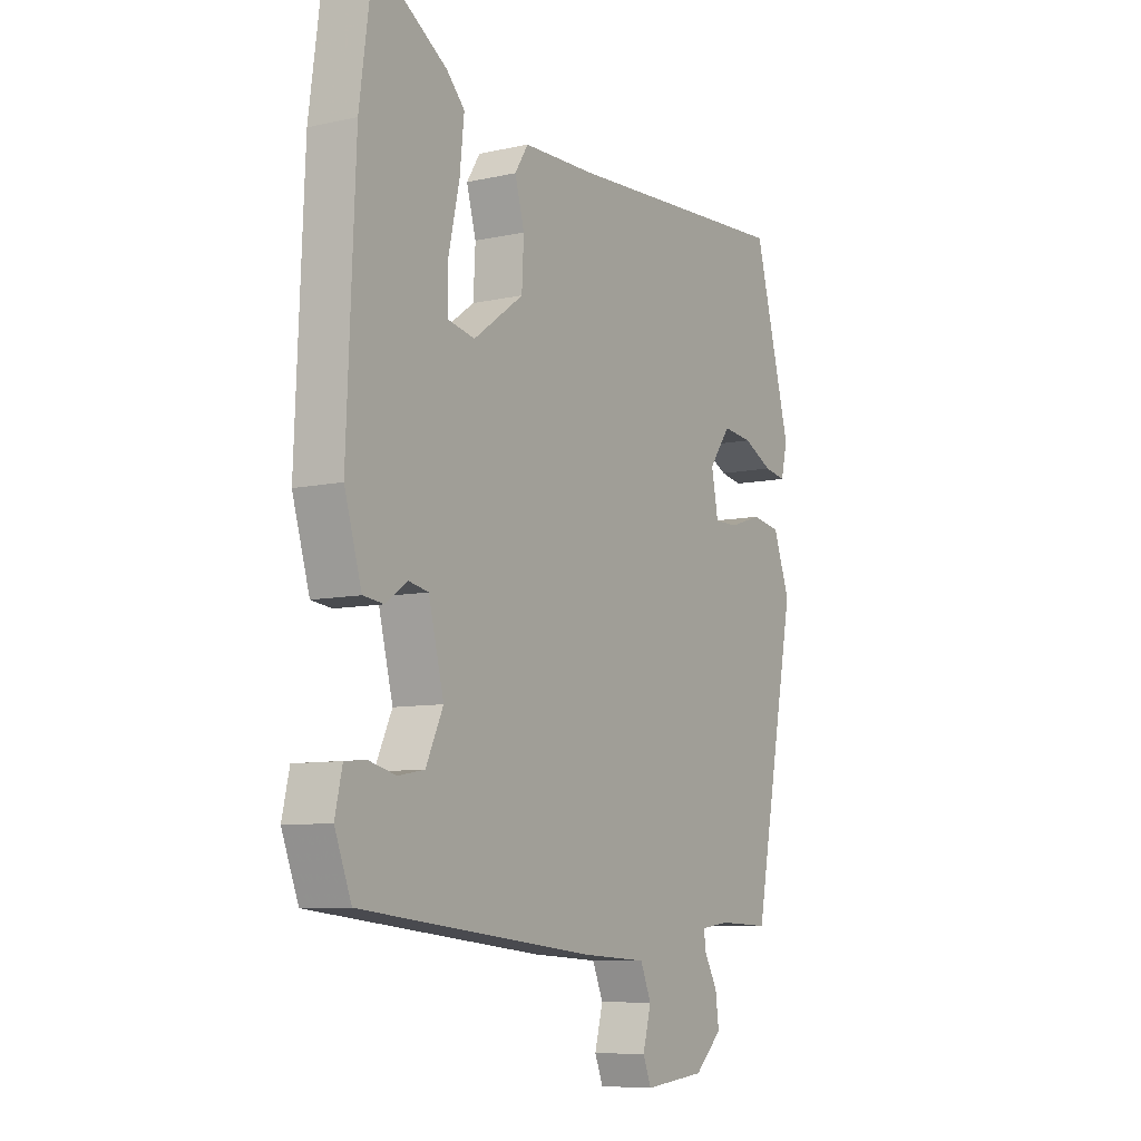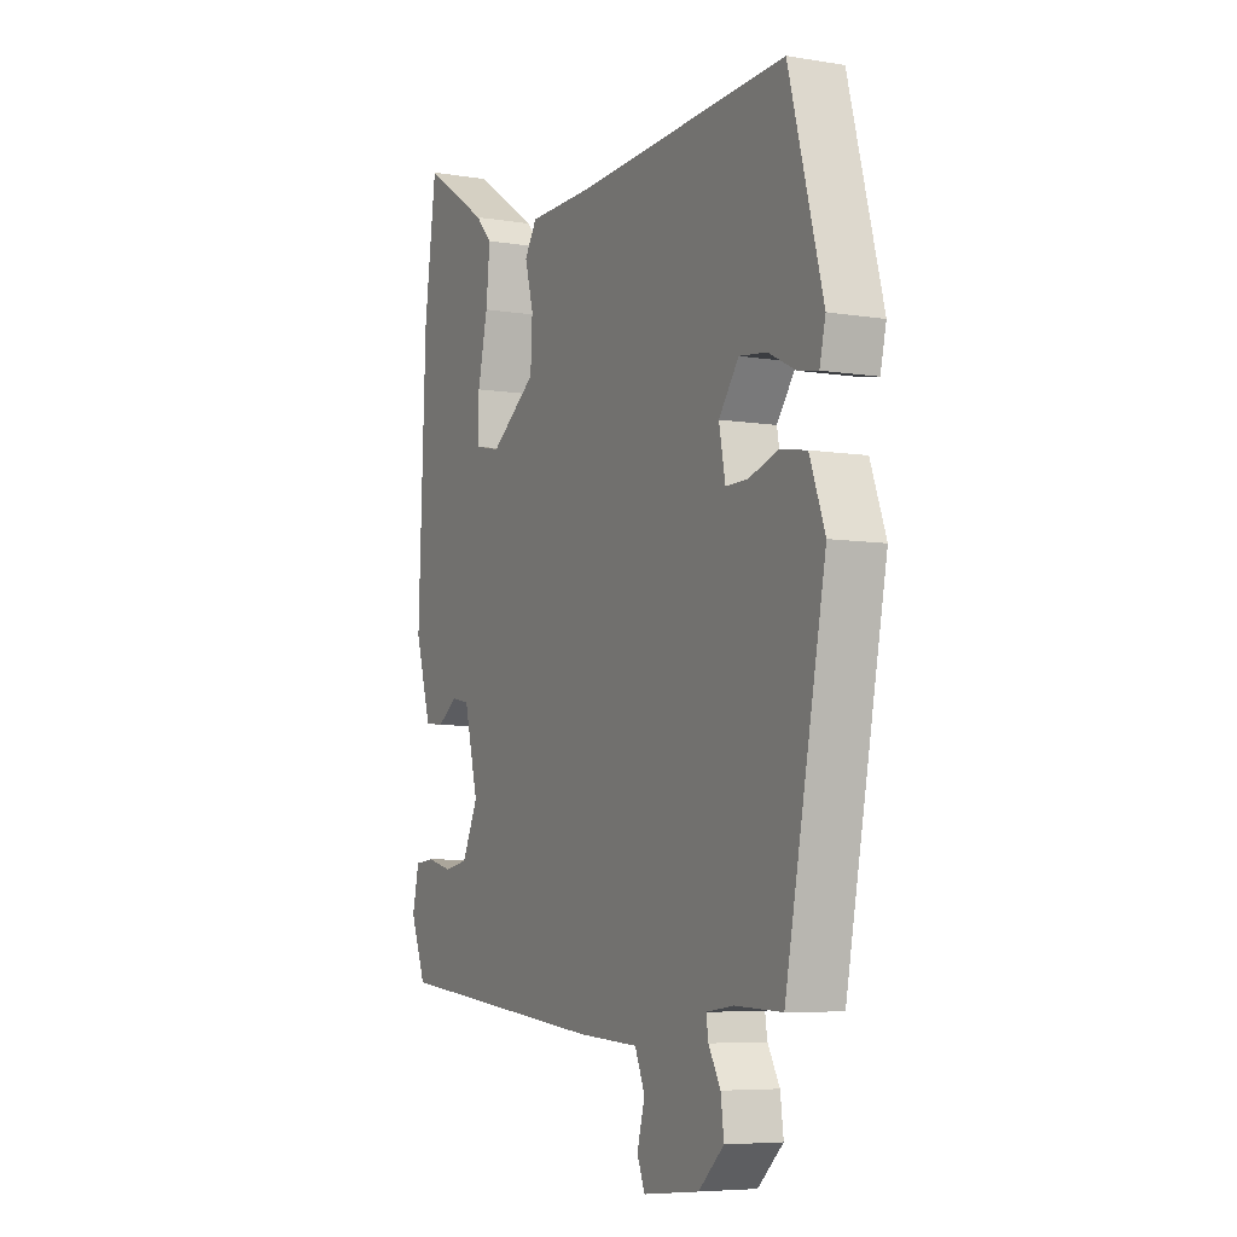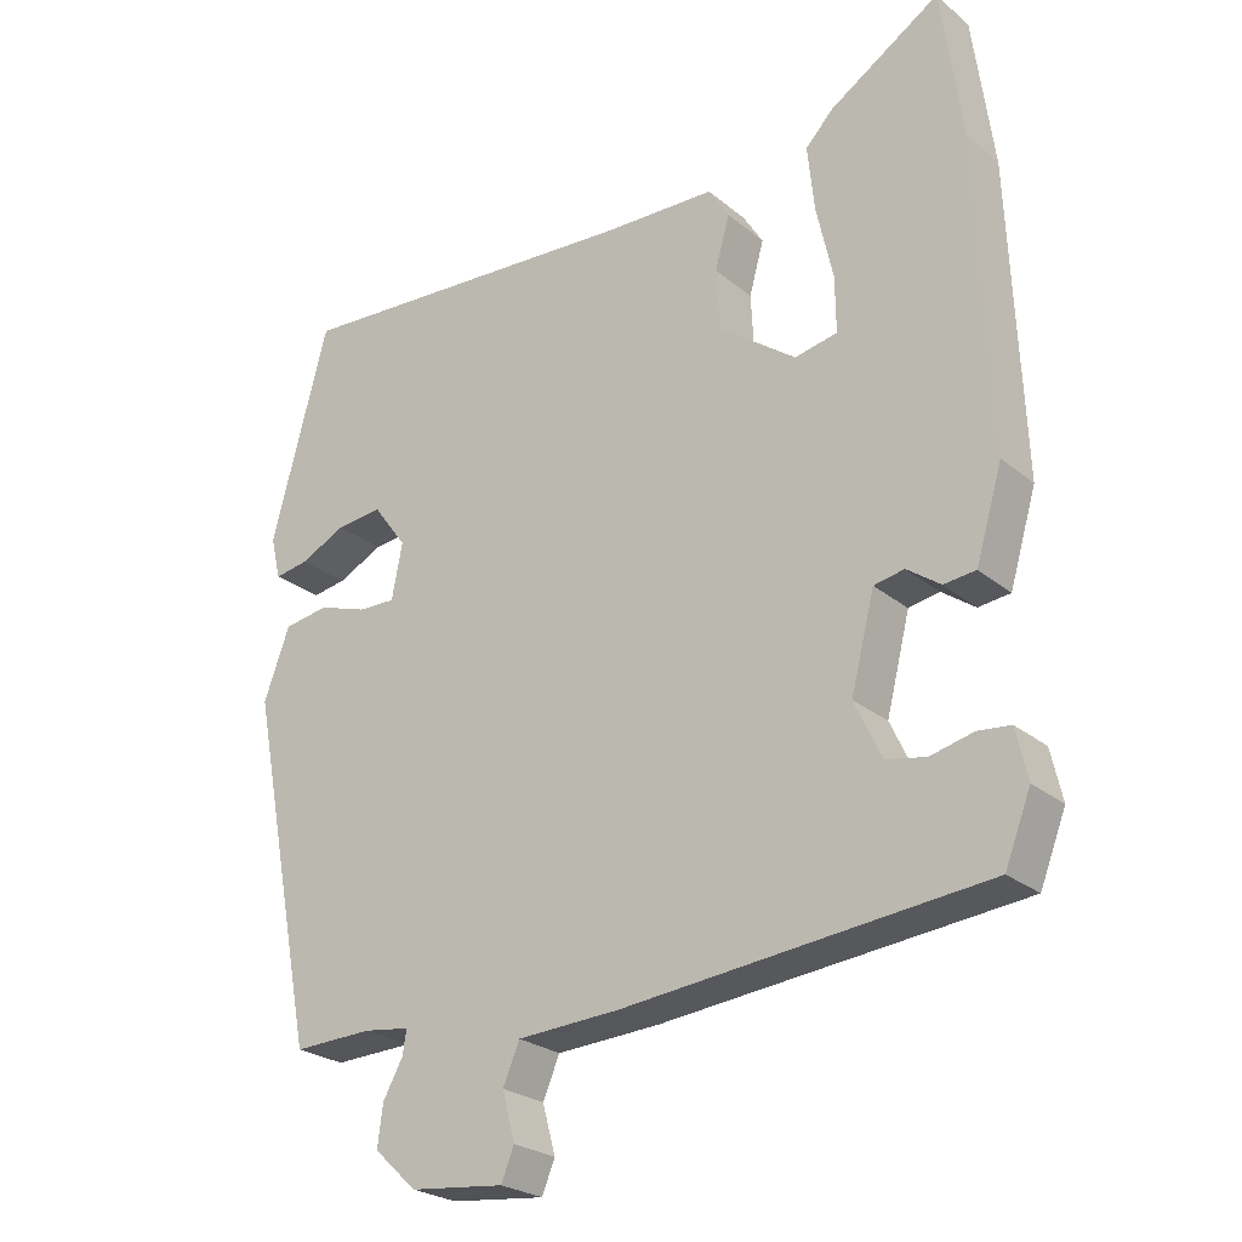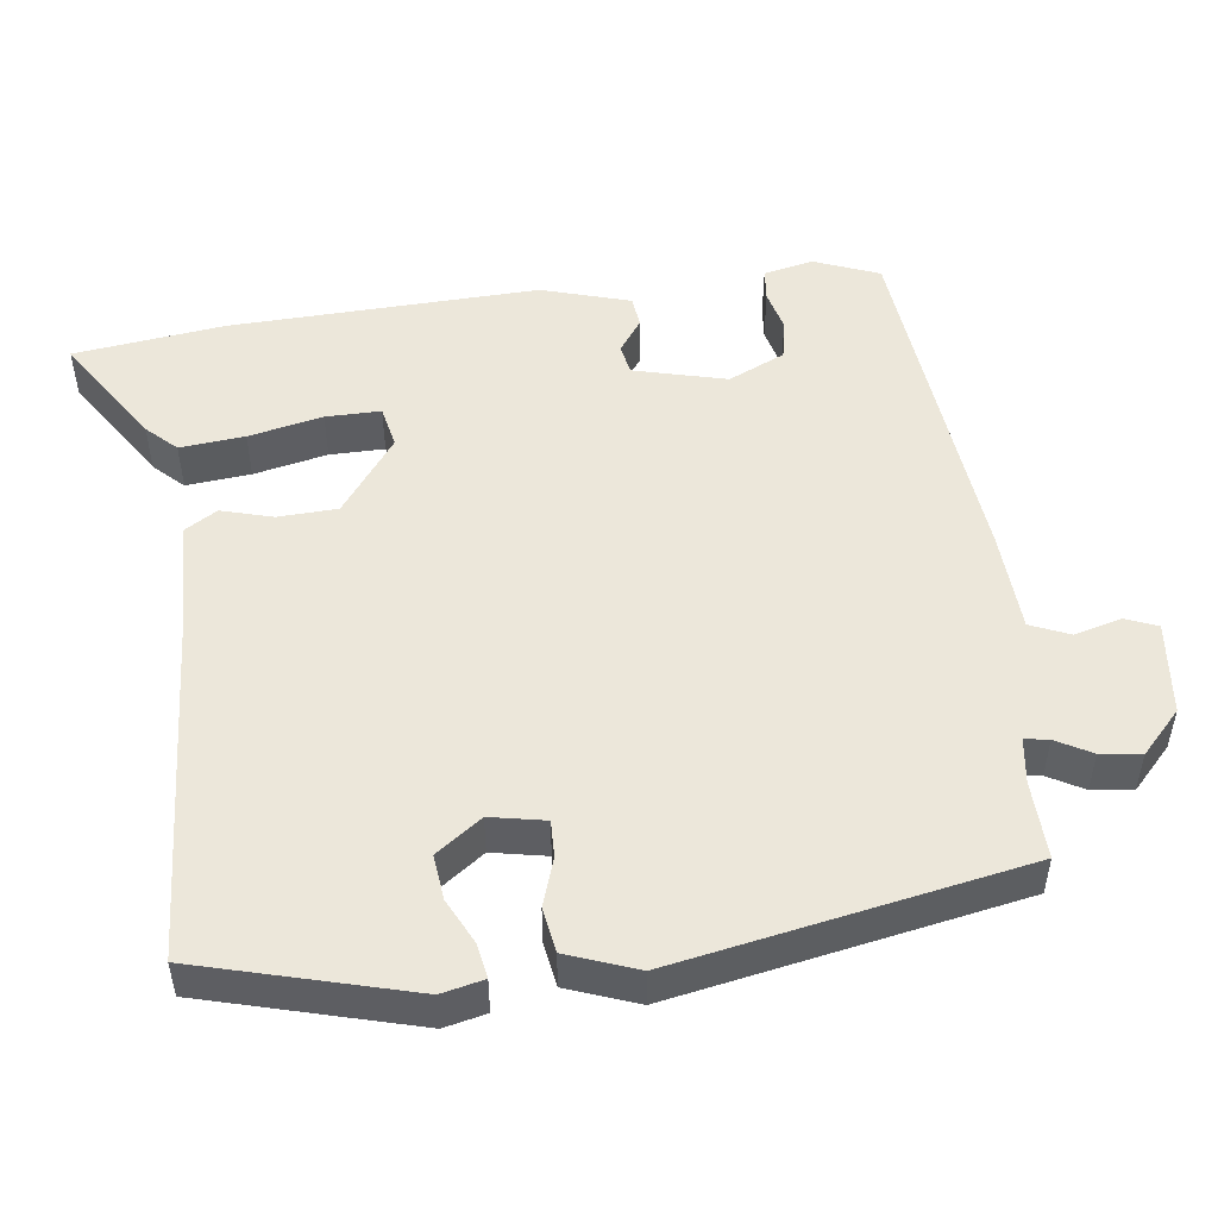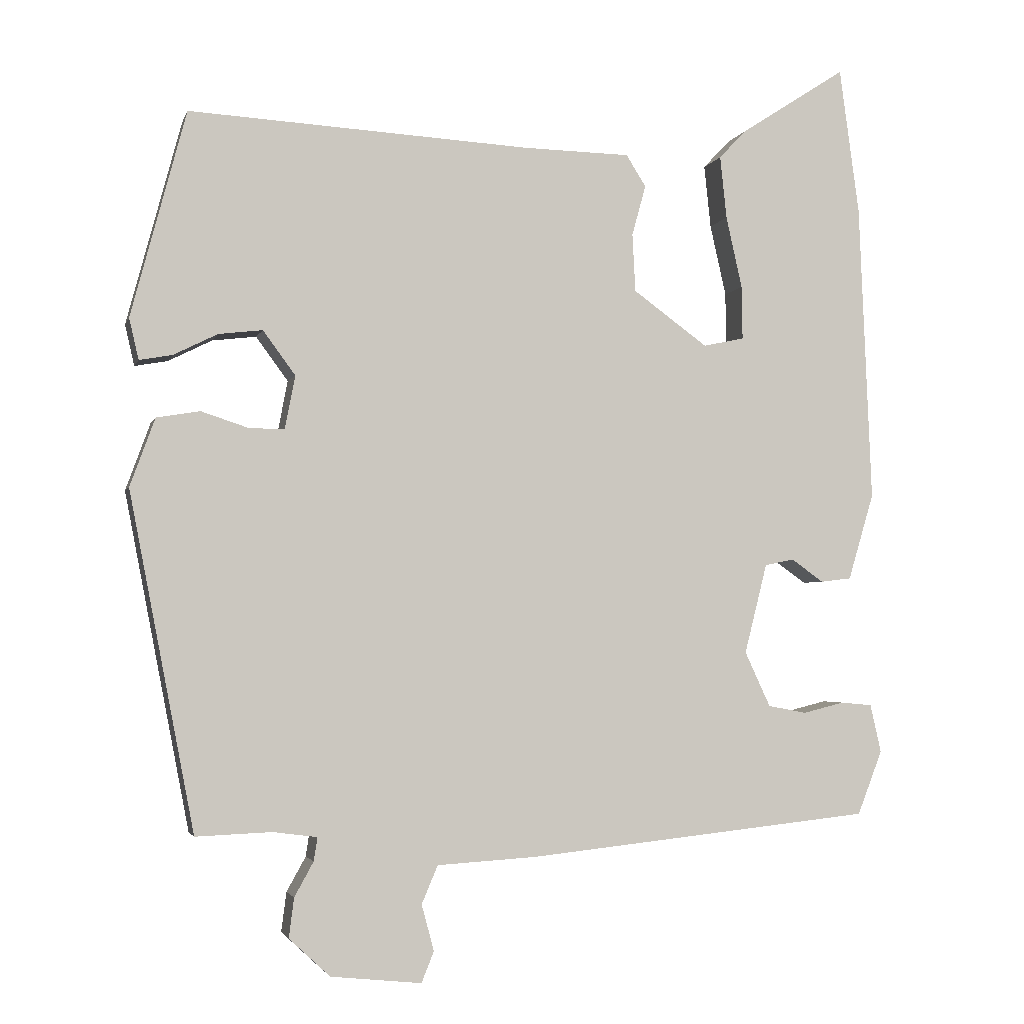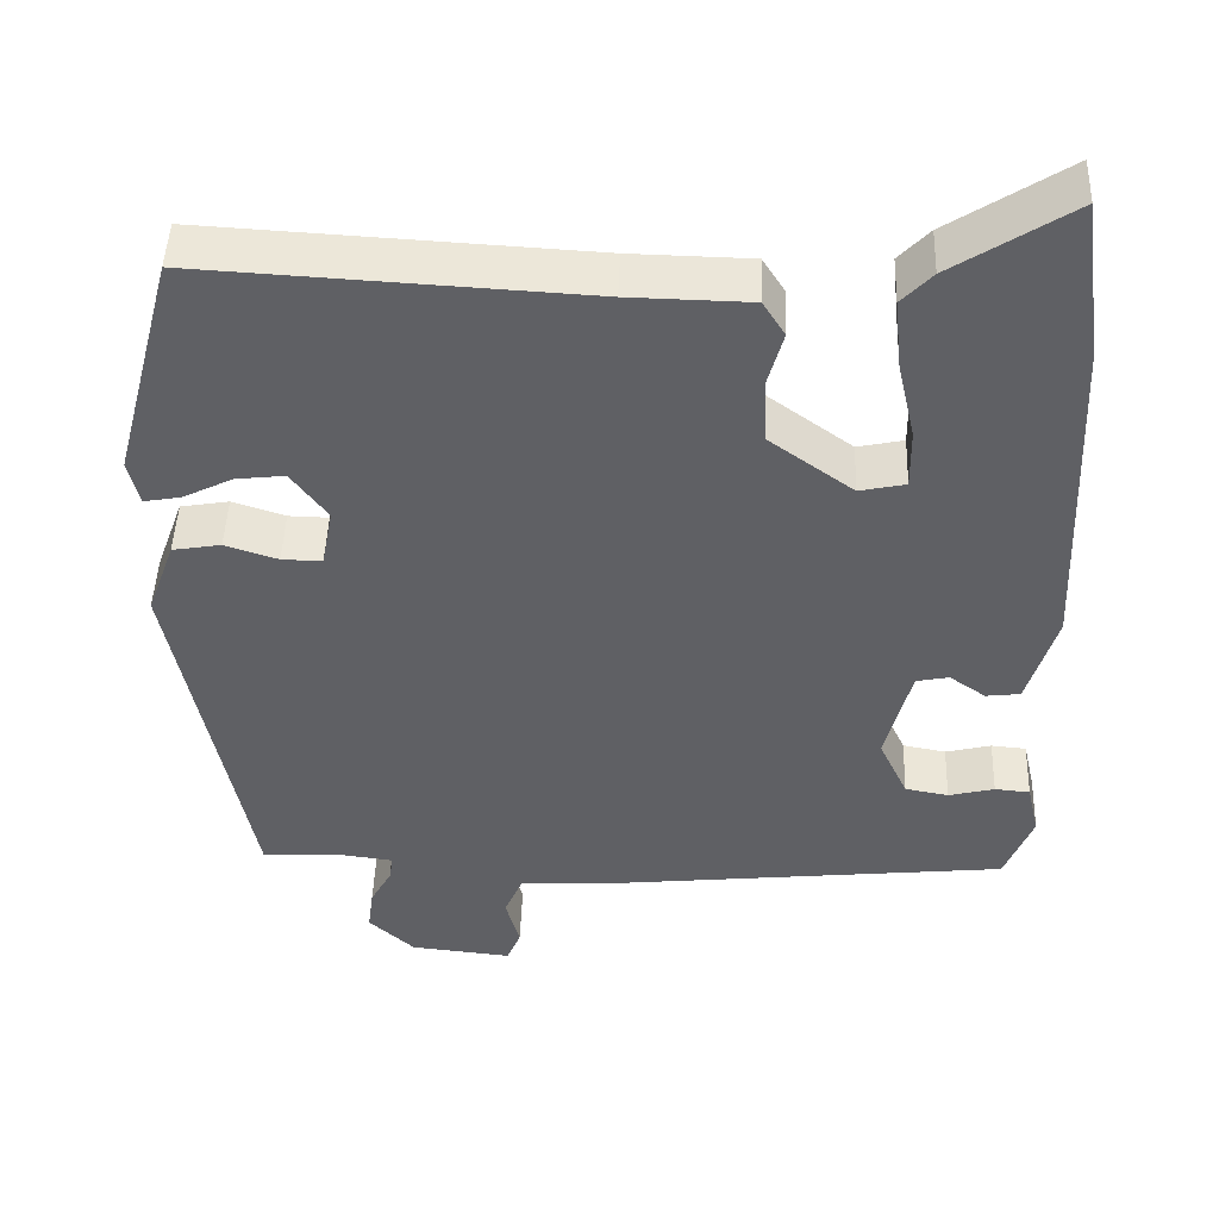
<metadata>
{"format":"obj","ext":"obj","renderer":"f3d","projection":"perspective","resolution":1024,"background":"white","views":[{"elev":-8.3,"azim":-58.5,"up":"+Z"},{"elev":-6.3,"azim":63.7,"up":"+Z"},{"elev":-24.7,"azim":-142.8,"up":"+Z"},{"elev":50.5,"azim":83.0,"up":"+Y"},{"elev":-3.1,"azim":166.1,"up":"+Z"},{"elev":46.7,"azim":-178.0,"up":"+Z"}]}
</metadata>
<code>
v -0.506 0.07 -0.459
v -0.54 0.07 -0.372
v -0.525 0.07 -0.306
v -0.482 0.07 -0.302
v -0.426 0.07 -0.316
v -0.373 0.07 -0.306
v -0.338 0.07 -0.231
v -0.369 0.07 -0.108
v -0.409 0.07 -0.1
v -0.453 0.07 -0.131
v -0.495 0.07 -0.126
v -0.53 0.07 -0.008
v -0.513 0.07 0.402
v -0.486 0.07 0.602
v -0.341 0.07 0.508
v -0.304 0.07 0.469
v -0.313 0.07 0.383
v -0.335 0.07 0.285
v -0.336 0.07 0.212
v -0.28 0.07 0.2
v -0.178 0.07 0.274
v -0.174 0.07 0.353
v -0.193 0.07 0.422
v -0.166 0.07 0.465
v -0.019 0.07 0.468
v 0.447 0.07 0.494
v 0.522 0.07 0.213
v 0.509 0.07 0.157
v 0.464 0.07 0.165
v 0.404 0.07 0.195
v 0.344 0.07 0.202
v 0.3 0.07 0.142
v 0.314 0.07 0.069
v 0.363 0.07 0.07
v 0.427 0.07 0.091
v 0.486 0.07 0.081
v 0.52 0.07 -0.012
v 0.431 0.07 -0.472
v 0.327 0.07 -0.468
v 0.267 0.07 -0.476
v 0.272 0.07 -0.508
v 0.298 0.07 -0.555
v 0.305 0.07 -0.609
v 0.249 0.07 -0.661
v 0.125 0.07 -0.674
v 0.108 0.07 -0.632
v 0.125 0.07 -0.569
v 0.103 0.07 -0.517
v -0.032 0.07 -0.509
v -0.506 0 -0.459
v -0.54 0 -0.372
v -0.525 0 -0.306
v -0.482 0 -0.302
v -0.426 0 -0.316
v -0.373 0 -0.306
v -0.338 0 -0.231
v -0.369 0 -0.108
v -0.409 0 -0.1
v -0.453 0 -0.131
v -0.495 0 -0.126
v -0.53 0 -0.008
v -0.513 0 0.402
v -0.486 0 0.602
v -0.341 0 0.508
v -0.304 0 0.469
v -0.313 0 0.383
v -0.335 0 0.285
v -0.336 0 0.212
v -0.28 0 0.2
v -0.178 0 0.274
v -0.174 0 0.353
v -0.193 0 0.422
v -0.166 0 0.465
v -0.019 0 0.468
v 0.447 0 0.494
v 0.522 0 0.213
v 0.509 0 0.157
v 0.464 0 0.165
v 0.404 0 0.195
v 0.344 0 0.202
v 0.3 0 0.142
v 0.314 0 0.069
v 0.363 0 0.07
v 0.427 0 0.091
v 0.486 0 0.081
v 0.52 0 -0.012
v 0.431 0 -0.472
v 0.327 0 -0.468
v 0.267 0 -0.476
v 0.272 0 -0.508
v 0.298 0 -0.555
v 0.305 0 -0.609
v 0.249 0 -0.661
v 0.125 0 -0.674
v 0.108 0 -0.632
v 0.125 0 -0.569
v 0.103 0 -0.517
v -0.032 0 -0.509
f 48 49 1 2
f 44 45 46 47
f 44 47 48
f 41 42 43 44
f 40 41 44 48
f 36 37 38 39
f 34 35 36 39
f 33 34 39 40
f 32 33 40 48
f 27 28 29 30
f 25 26 27 30
f 25 30 31
f 22 23 24 25
f 21 22 25 31
f 20 21 31 32
f 15 16 17 18
f 15 18 19
f 14 15 19
f 13 14 19
f 12 13 19
f 9 10 11 12
f 8 9 12 19
f 7 8 19 20
f 2 3 4 5
f 2 5 6
f 48 2 6
f 7 20 32 48
f 6 7 48
f 51 50 98 97
f 96 95 94 93
f 97 96 93
f 93 92 91 90
f 97 93 90 89
f 88 87 86 85
f 88 85 84 83
f 89 88 83 82
f 97 89 82 81
f 79 78 77 76
f 79 76 75 74
f 80 79 74
f 74 73 72 71
f 80 74 71 70
f 81 80 70 69
f 67 66 65 64
f 68 67 64
f 68 64 63
f 68 63 62
f 68 62 61
f 61 60 59 58
f 68 61 58 57
f 69 68 57 56
f 54 53 52 51
f 55 54 51
f 55 51 97
f 97 81 69 56
f 97 56 55
f 1 50 51 2
f 2 51 52 3
f 3 52 53 4
f 4 53 54 5
f 5 54 55 6
f 6 55 56 7
f 7 56 57 8
f 8 57 58 9
f 9 58 59 10
f 10 59 60 11
f 11 60 61 12
f 12 61 62 13
f 13 62 63 14
f 14 63 64 15
f 15 64 65 16
f 16 65 66 17
f 17 66 67 18
f 18 67 68 19
f 19 68 69 20
f 20 69 70 21
f 21 70 71 22
f 22 71 72 23
f 23 72 73 24
f 24 73 74 25
f 25 74 75 26
f 26 75 76 27
f 27 76 77 28
f 28 77 78 29
f 29 78 79 30
f 30 79 80 31
f 31 80 81 32
f 32 81 82 33
f 33 82 83 34
f 34 83 84 35
f 35 84 85 36
f 36 85 86 37
f 37 86 87 38
f 38 87 88 39
f 39 88 89 40
f 40 89 90 41
f 41 90 91 42
f 42 91 92 43
f 43 92 93 44
f 44 93 94 45
f 45 94 95 46
f 46 95 96 47
f 47 96 97 48
f 48 97 98 49
f 49 98 50 1

</code>
